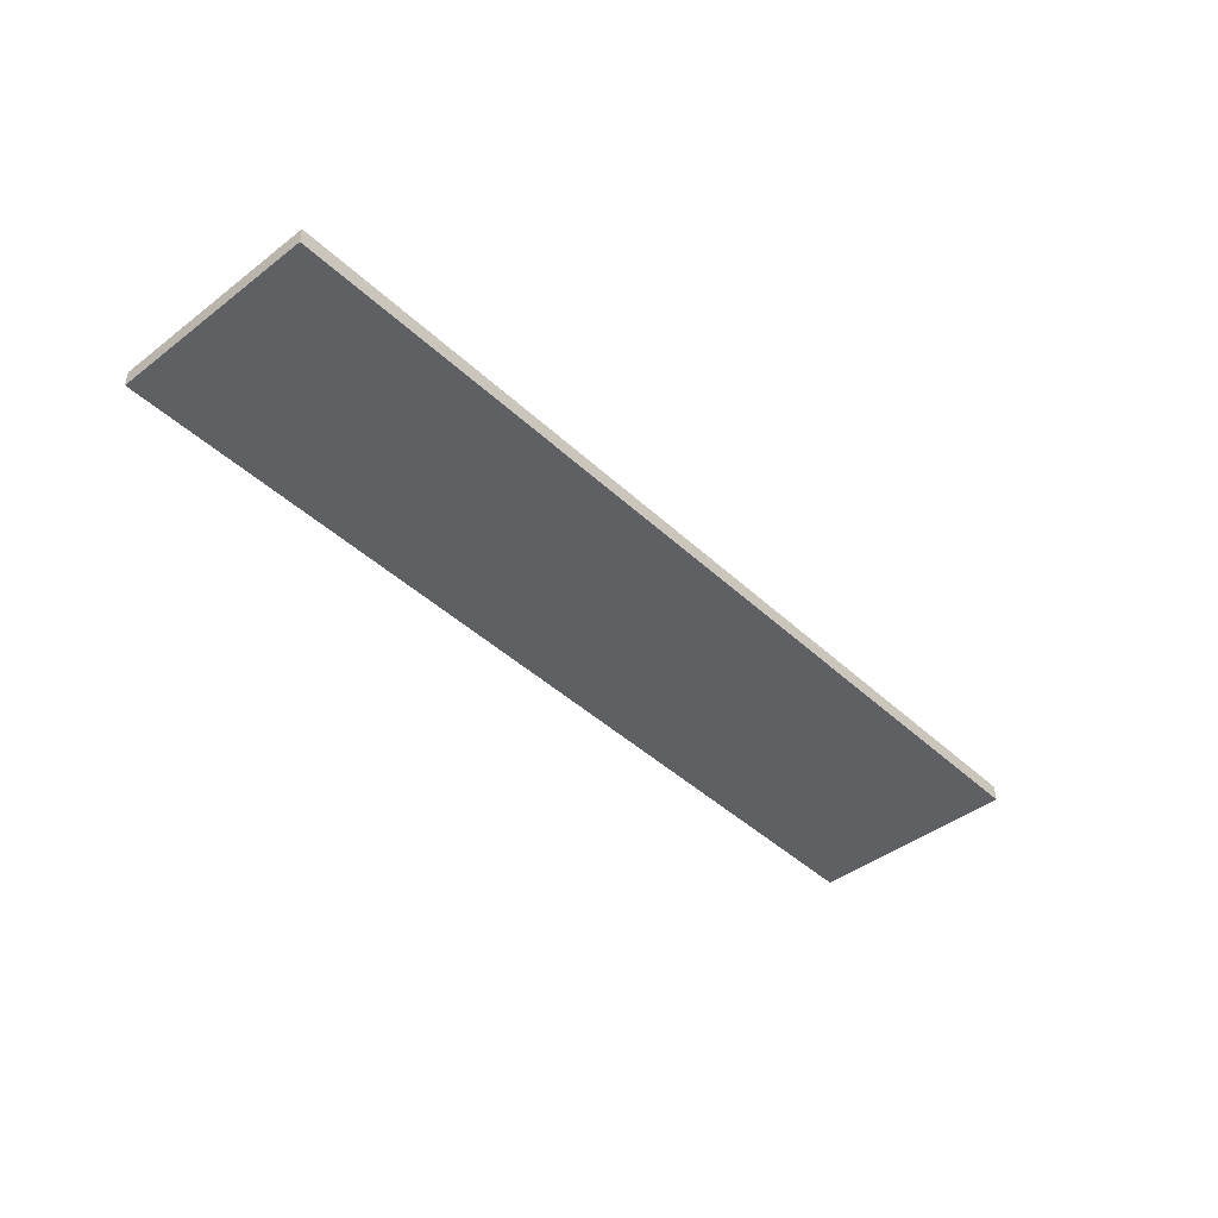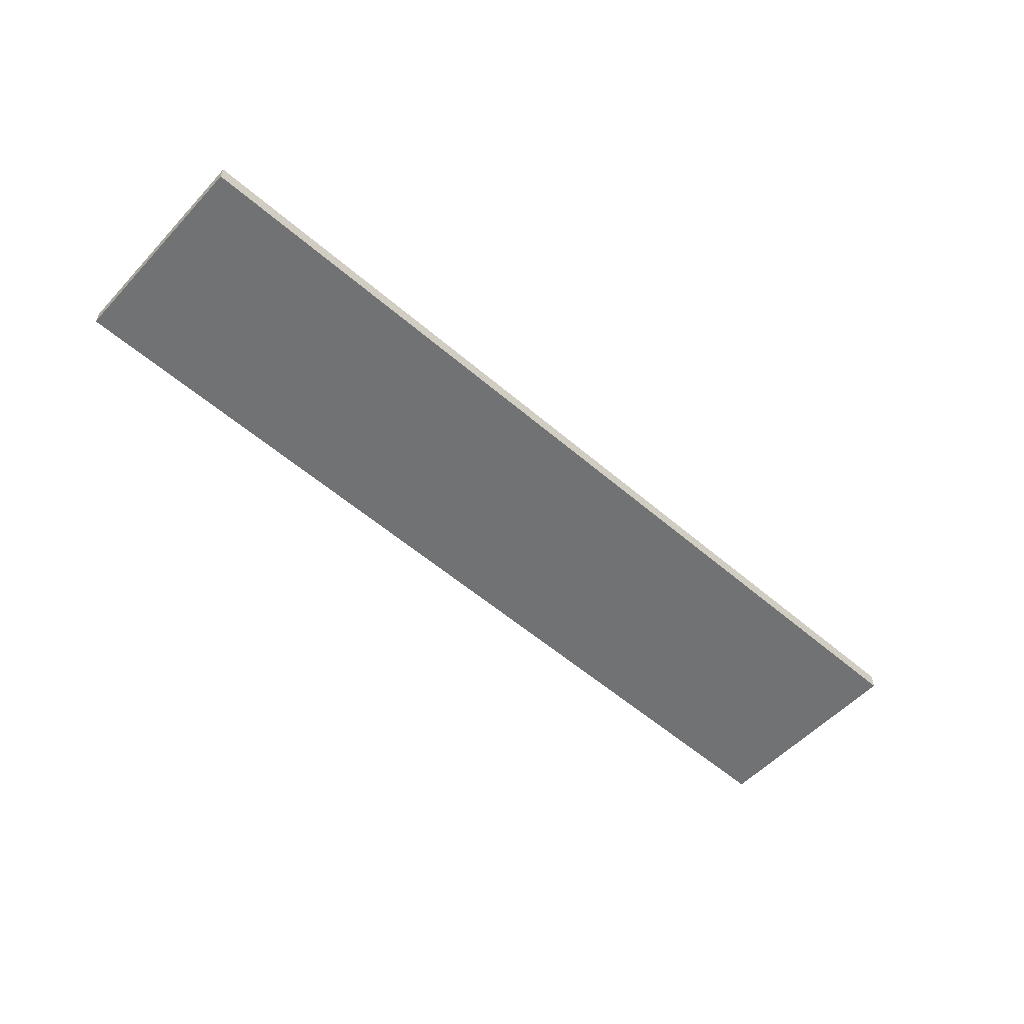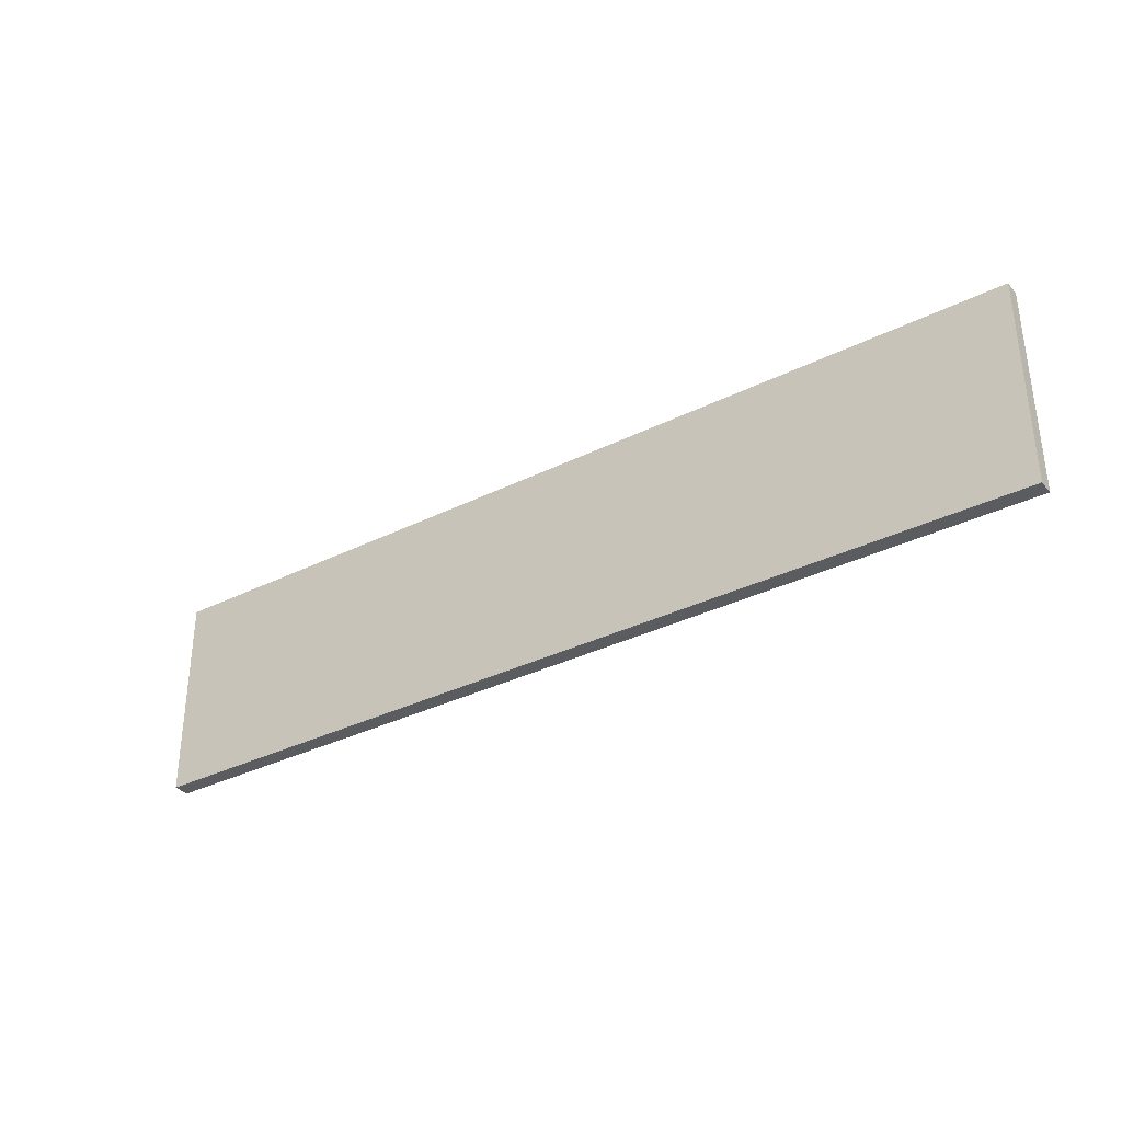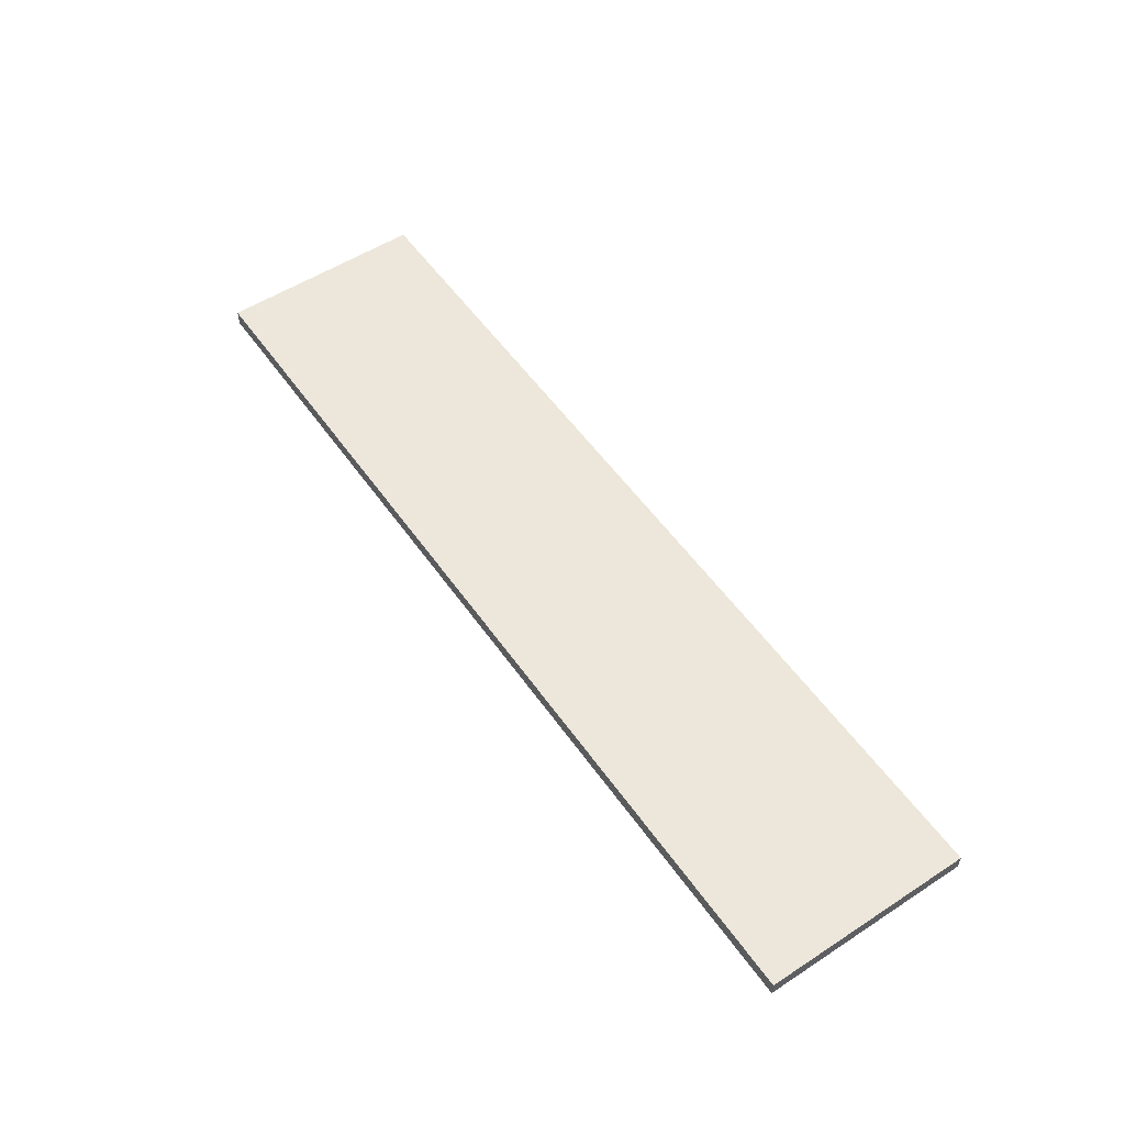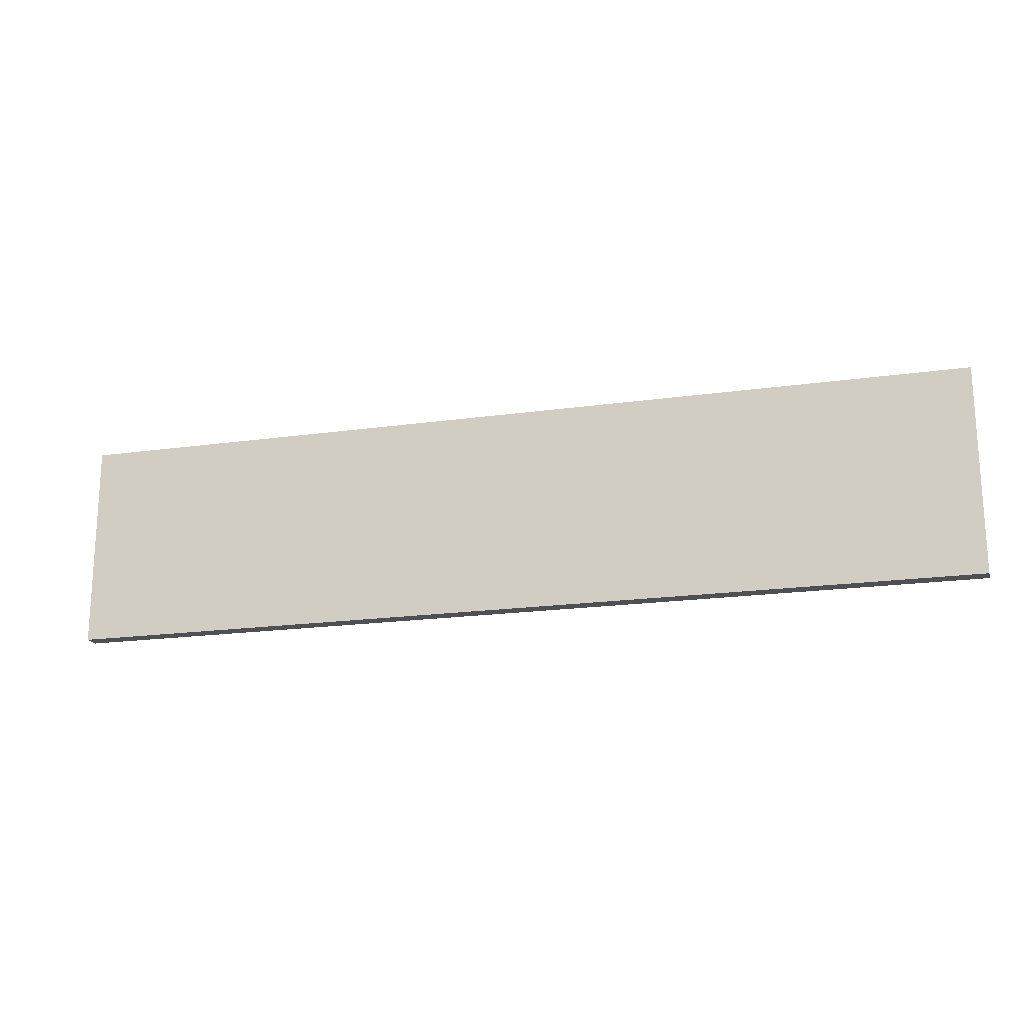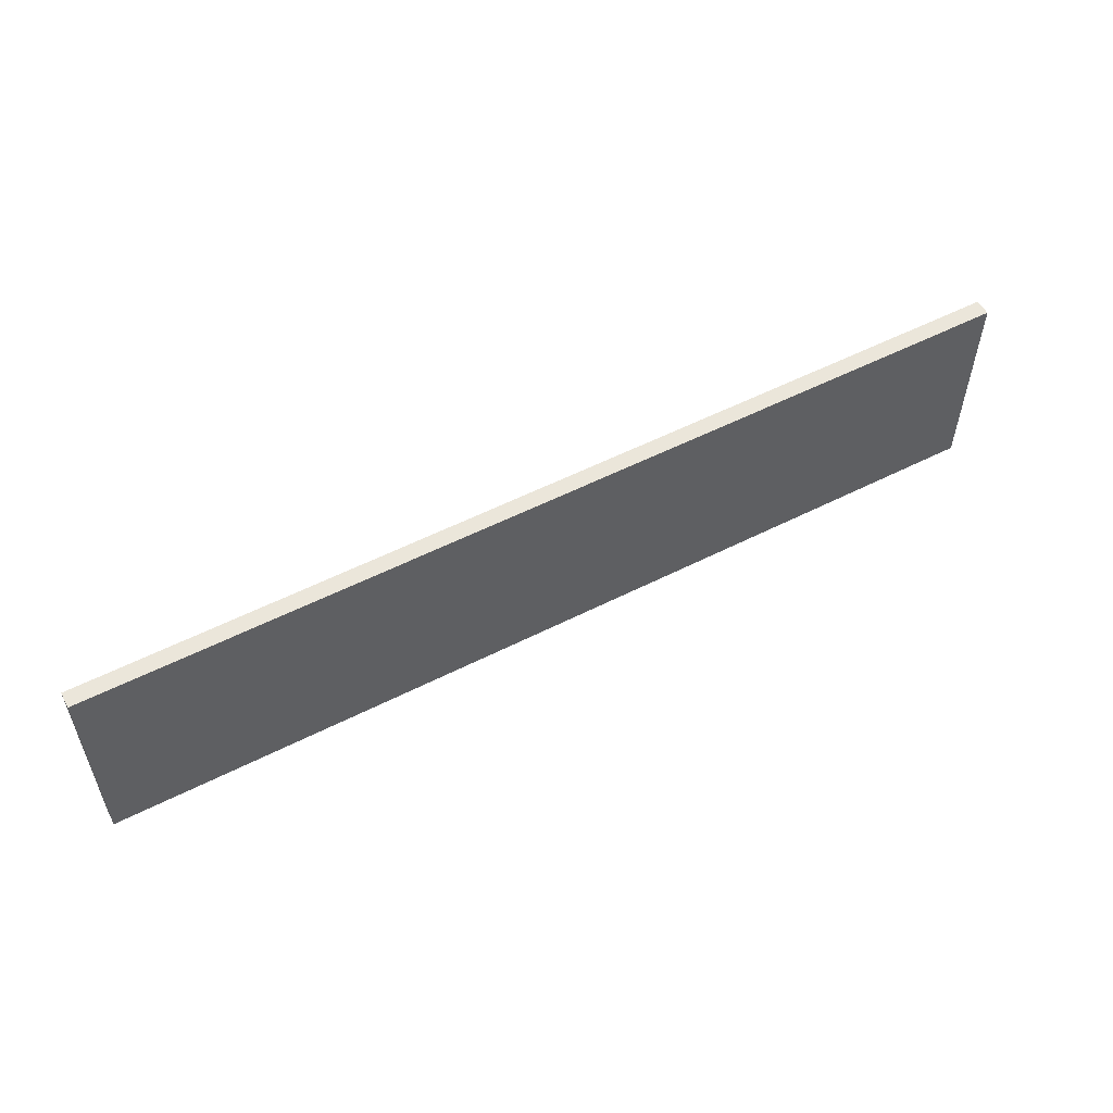
<metadata>
{"format":"obj","ext":"obj","renderer":"f3d","projection":"perspective","resolution":1024,"background":"white","views":[{"elev":-43.6,"azim":131.9,"up":"+Z"},{"elev":-55.2,"azim":-42.0,"up":"+Z"},{"elev":-34.0,"azim":34.9,"up":"+Y"},{"elev":53.7,"azim":55.4,"up":"+Z"},{"elev":-19.1,"azim":15.9,"up":"+Y"},{"elev":54.8,"azim":-27.5,"up":"+Y"}]}
</metadata>
<code>
v -0.786 0.2471 -2.73
v -0.4961 0.2468 -2.734
v -0.4962 0.2468 -2.739
v -0.7861 0.2471 -2.735
v -0.4962 0.1815 -2.739
v -0.4962 0.1815 -2.734
v -0.7861 0.1817 -2.73
v -0.7861 0.1818 -2.735
v -0.4962 0.2468 -2.739
v -0.4962 0.1815 -2.739
v -0.7861 0.1818 -2.735
v -0.7861 0.2471 -2.735
v -0.7861 0.1817 -2.73
v -0.4962 0.1815 -2.734
v -0.4961 0.2468 -2.734
v -0.786 0.2471 -2.73
v -0.7861 0.1818 -2.735
v -0.7861 0.1817 -2.73
v -0.786 0.2471 -2.73
v -0.7861 0.2471 -2.735
v -0.4961 0.2468 -2.734
v -0.4962 0.1815 -2.734
v -0.4962 0.1815 -2.739
v -0.4962 0.2468 -2.739
f 1 2 3
f 1 3 4
f 5 6 7
f 5 7 8
f 9 10 11
f 9 11 12
f 13 14 15
f 13 15 16
f 17 18 19
f 17 19 20
f 21 22 23
f 21 23 24

</code>
